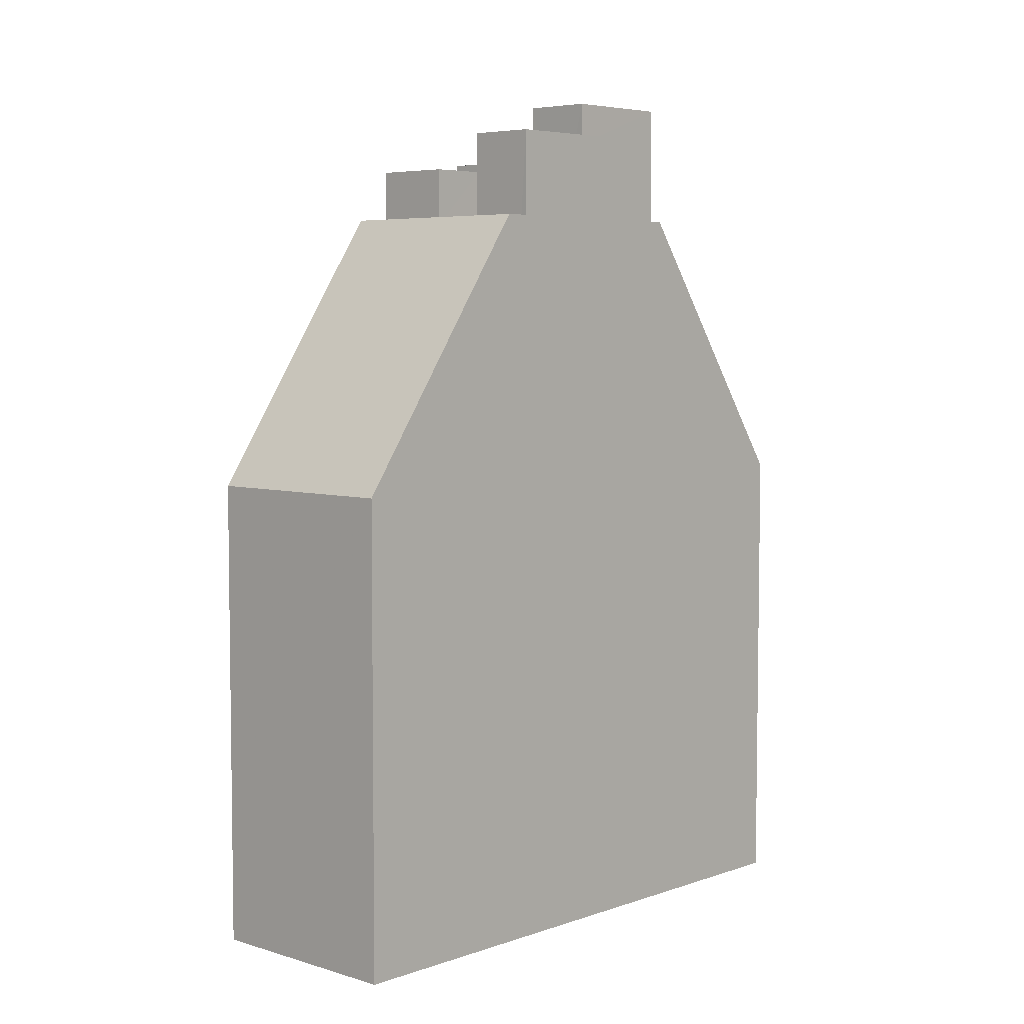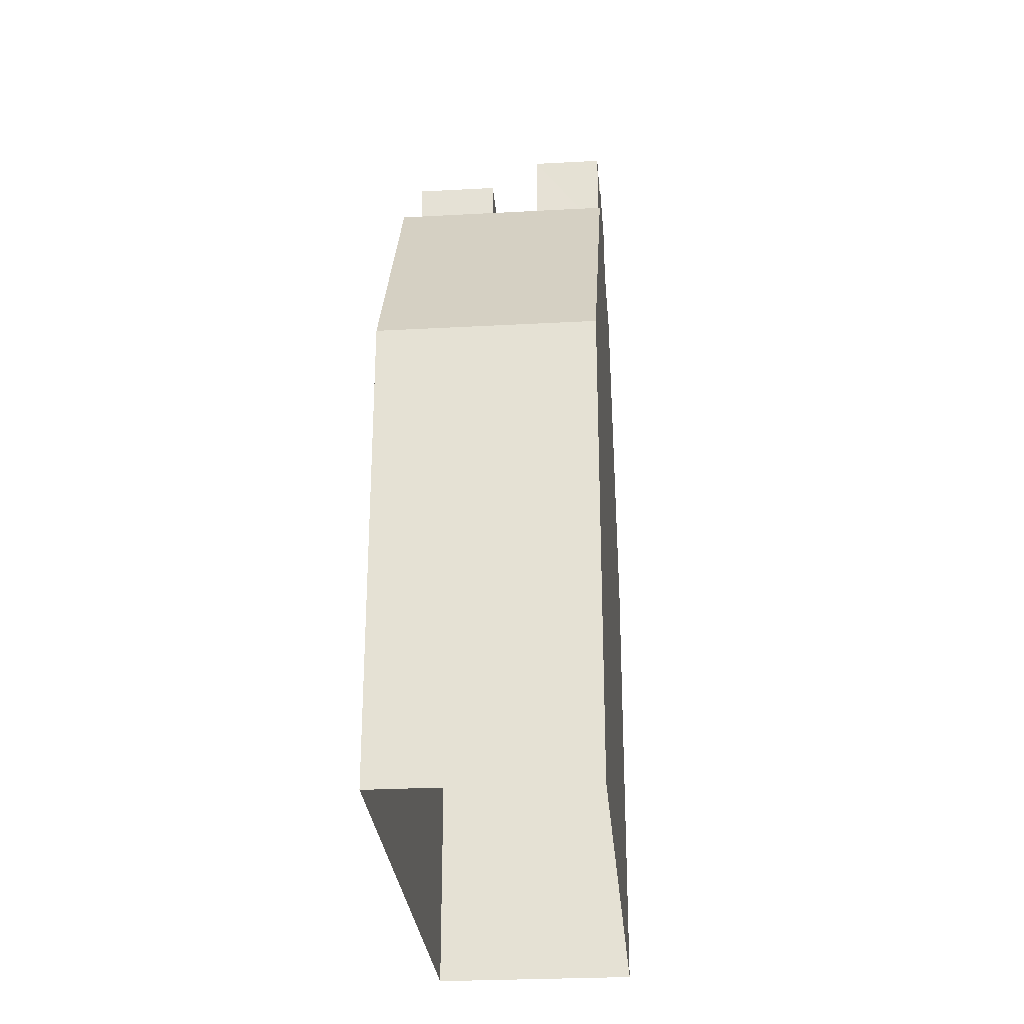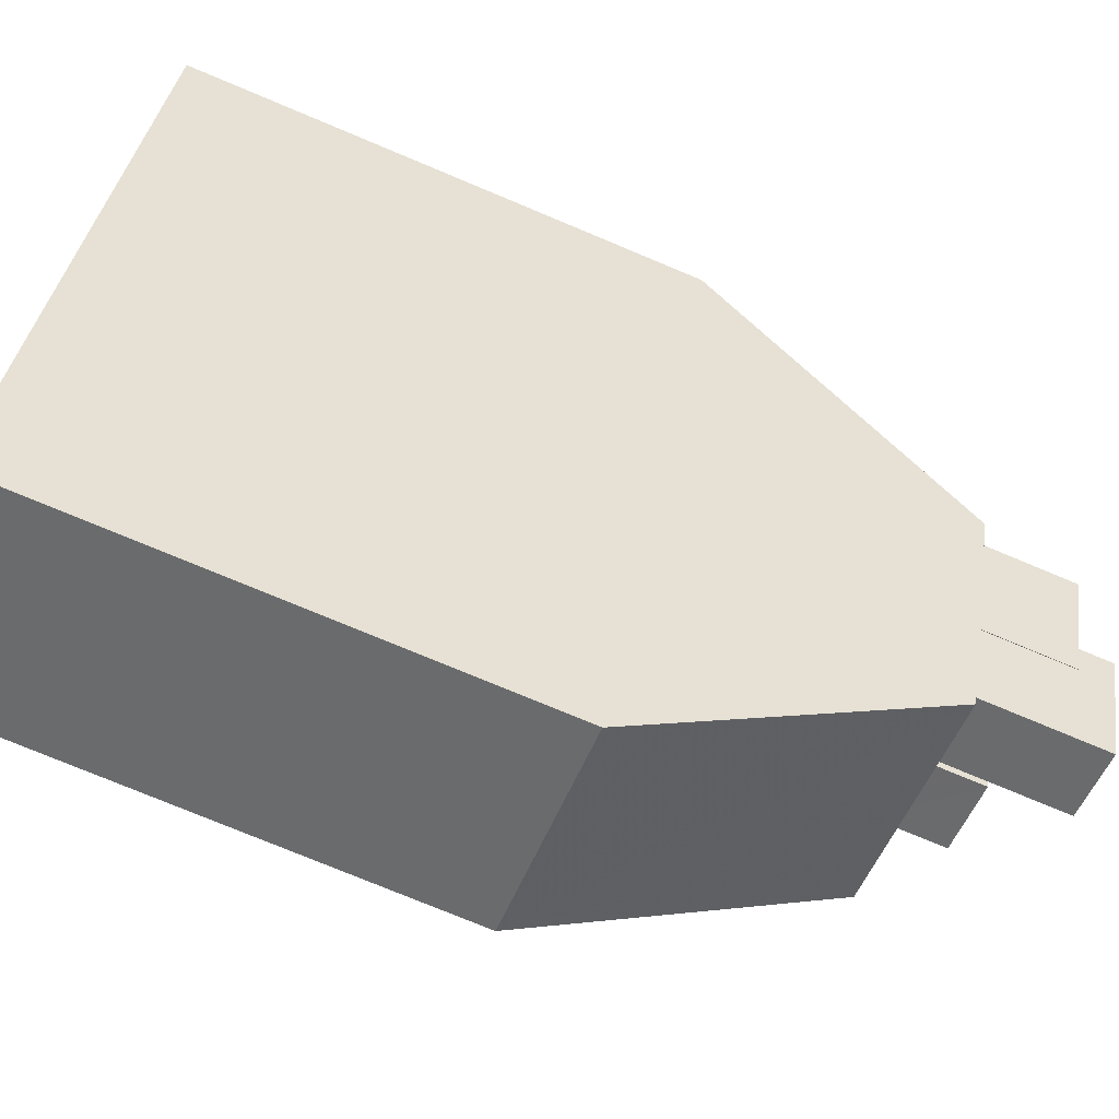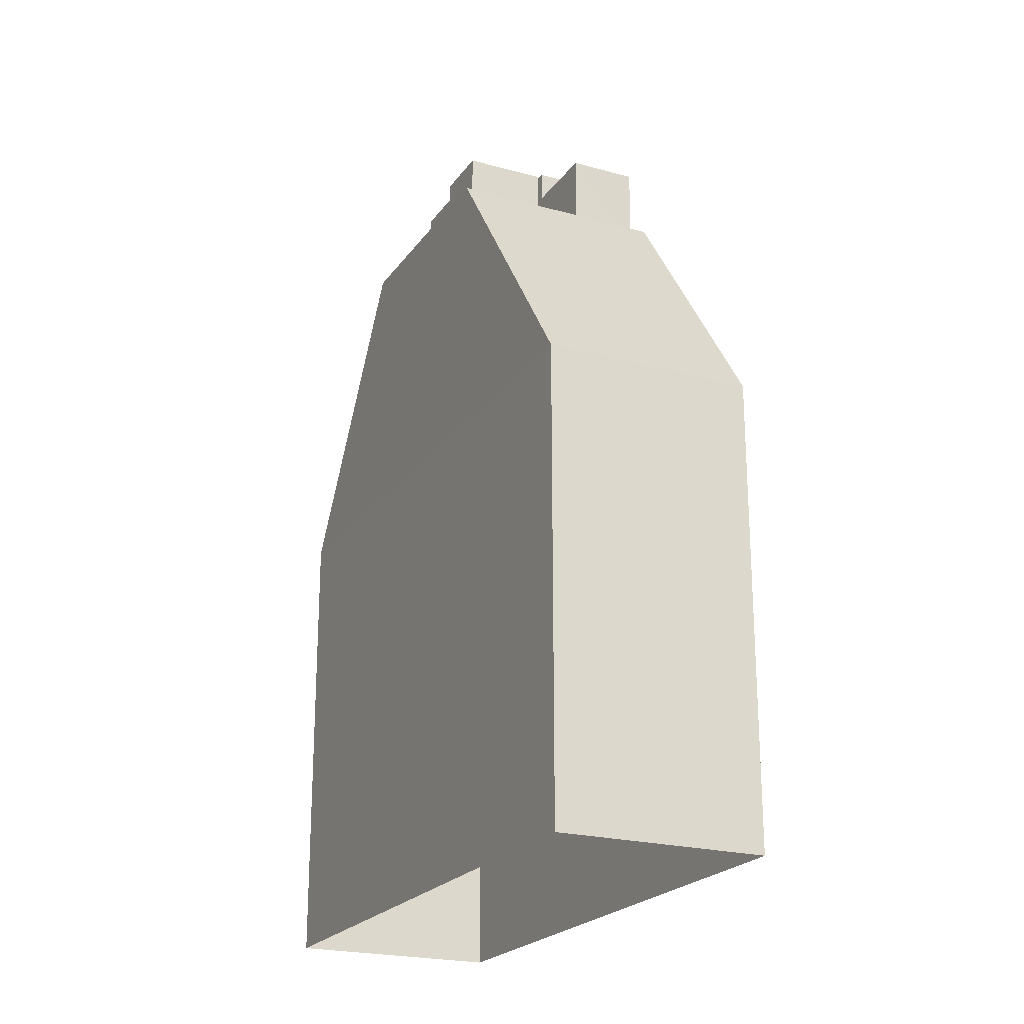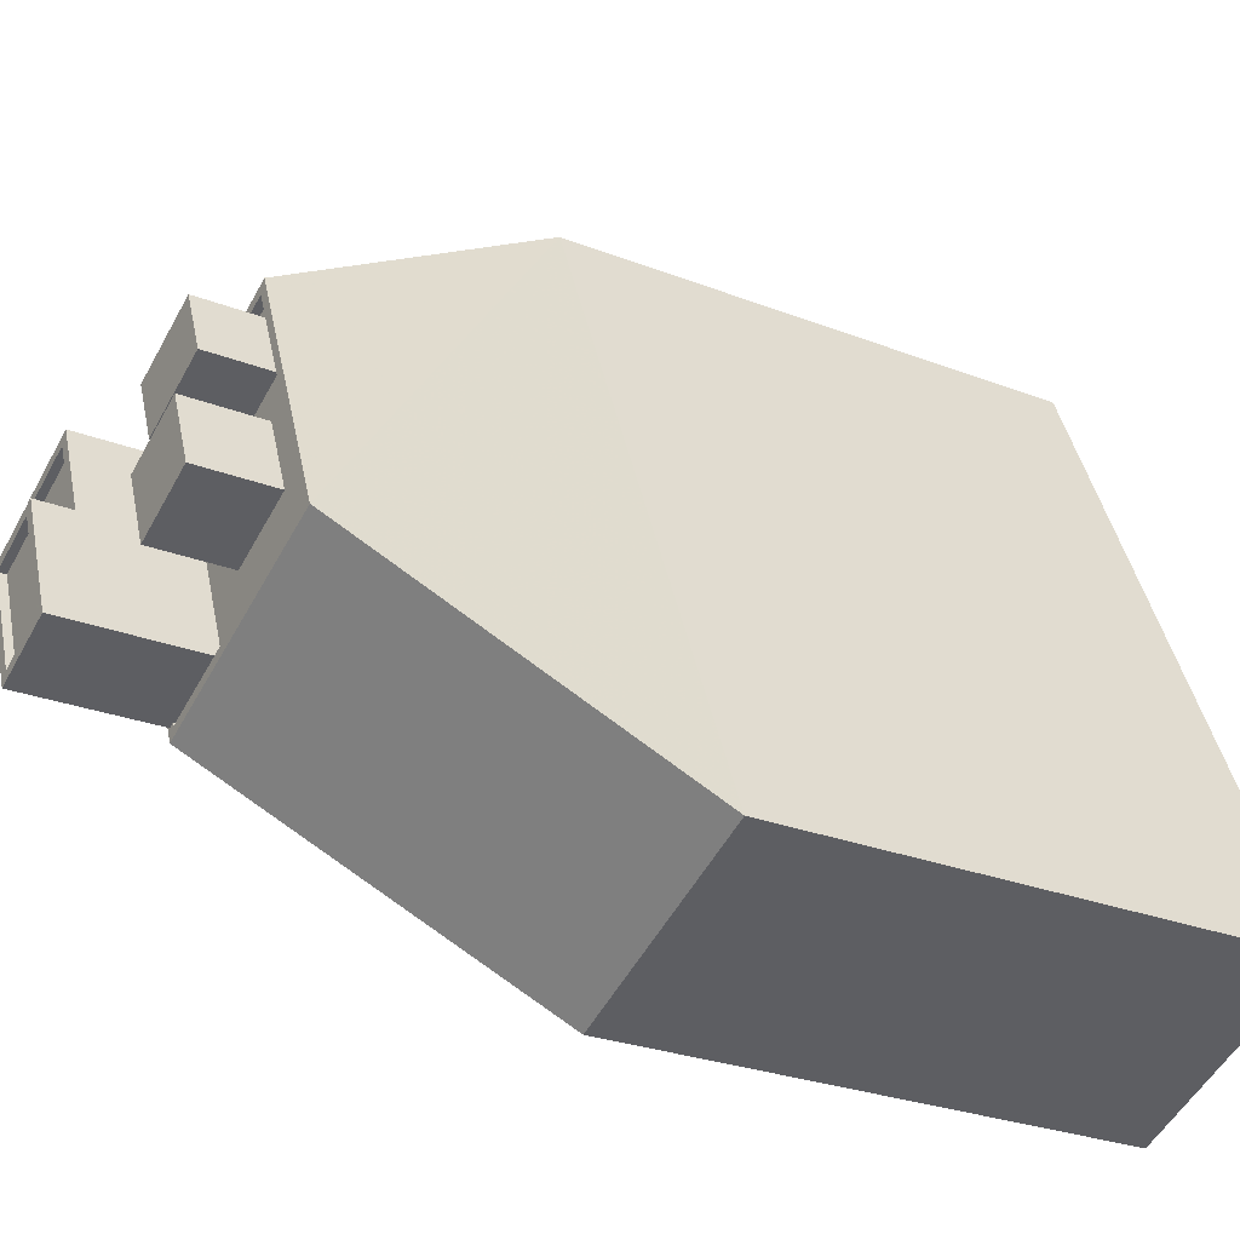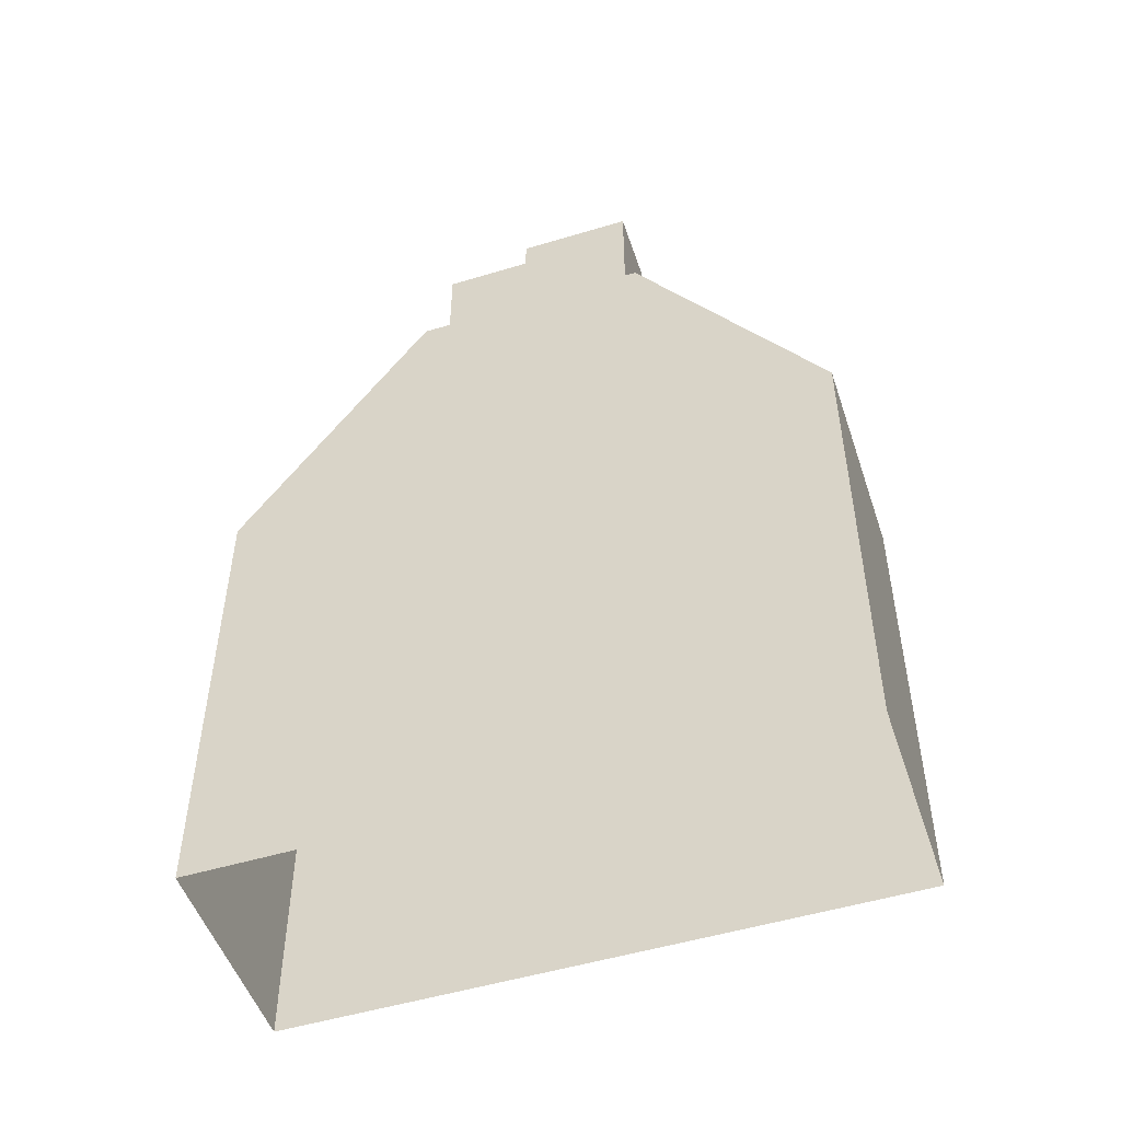
<metadata>
{"format":"obj","ext":"obj","renderer":"f3d","projection":"perspective","resolution":1024,"background":"white","views":[{"elev":5.4,"azim":-114.1,"up":"+Z"},{"elev":-28.0,"azim":-152.5,"up":"+Z"},{"elev":-75.6,"azim":-112.7,"up":"+Y"},{"elev":-22.1,"azim":177.1,"up":"+Z"},{"elev":-27.2,"azim":59.0,"up":"+Y"},{"elev":-50.8,"azim":-48.9,"up":"+Z"}]}
</metadata>
<code>
v -5309 -3.431e+04 4.227
v -5301 -3.433e+04 4.214
v -5308 -3.433e+04 4.212
v -5316 -3.431e+04 4.226
v -5301 -3.433e+04 21.23
v -5310 -3.432e+04 31.09
v -5308 -3.433e+04 21.23
v -5303 -3.432e+04 31.09
v -5316 -3.431e+04 21.24
v -5306 -3.431e+04 31.1
v -5309 -3.431e+04 21.24
v -5314 -3.432e+04 31.09
v -5313 -3.432e+04 31.09
v -5313 -3.432e+04 31.09
v -5304 -3.432e+04 31.09
v -5312 -3.432e+04 31.09
v -5313 -3.432e+04 31.09
v -5310 -3.432e+04 31.09
v -5312 -3.432e+04 31.09
v -5310 -3.432e+04 31.09
v -5310 -3.432e+04 31.09
v -5307 -3.432e+04 30.84
v -5308 -3.432e+04 30.84
v -5310 -3.432e+04 30.84
v -5310 -3.432e+04 30.84
v -5308 -3.432e+04 30.84
v -5311 -3.432e+04 30.84
v -5313 -3.432e+04 30.84
v -5313 -3.432e+04 30.84
v -5309 -3.432e+04 30.84
v -5308 -3.432e+04 30.84
v -5308 -3.432e+04 30.84
v -5310 -3.432e+04 30.84
v -5310 -3.431e+04 30.85
v -5310 -3.432e+04 30.84
v -5309 -3.431e+04 30.85
v -5307 -3.431e+04 30.85
v -5307 -3.431e+04 30.85
v -5306 -3.432e+04 30.84
v -5304 -3.432e+04 30.84
v -5305 -3.432e+04 30.84
v -5306 -3.432e+04 30.84
v -5307 -3.431e+04 31.1
v -5309 -3.432e+04 32.93
v -5306 -3.432e+04 32.93
v -5307 -3.431e+04 32.94
v -5309 -3.431e+04 32.94
v -5308 -3.432e+04 33.33
v -5305 -3.432e+04 33.33
v -5306 -3.432e+04 33.33
v -5308 -3.432e+04 33.33
v -5310 -3.432e+04 33.92
v -5313 -3.432e+04 33.92
v -5312 -3.432e+04 33.92
v -5311 -3.432e+04 33.92
v -5312 -3.432e+04 34.17
v -5312 -3.432e+04 34.17
v -5312 -3.432e+04 34.17
v -5313 -3.432e+04 34.17
v -5311 -3.432e+04 34.17
v -5311 -3.432e+04 34.17
v -5310 -3.432e+04 34.17
v -5310 -3.432e+04 34.17
v -5313 -3.432e+04 34.17
v -5312 -3.432e+04 34.17
v -5310 -3.432e+04 35.06
v -5312 -3.432e+04 35.06
v -5310 -3.432e+04 35.06
v -5309 -3.432e+04 35.06
v -5309 -3.432e+04 35.31
v -5310 -3.432e+04 35.31
v -5308 -3.432e+04 35.31
v -5310 -3.432e+04 35.31
v -5310 -3.432e+04 35.31
v -5312 -3.432e+04 35.31
v -5312 -3.432e+04 35.31
v -5310 -3.432e+04 35.31
f 1 2 3
f 4 1 3
f 5 6 7
f 5 8 6
f 9 10 11
f 9 12 10
f 13 12 14
f 6 8 15
f 12 6 16
f 17 13 14
f 16 18 19
f 12 16 14
f 18 20 21
f 15 20 6
f 16 6 18
f 6 20 18
f 22 23 24
f 24 23 25
f 22 26 23
f 27 28 29
f 30 31 32
f 33 26 31
f 34 28 27
f 27 35 33
f 36 27 30
f 36 34 27
f 33 23 26
f 30 33 31
f 30 27 33
f 34 37 38
f 38 39 40
f 41 22 40
f 34 36 37
f 41 26 22
f 30 32 42
f 39 30 42
f 38 37 39
f 39 42 41
f 39 41 40
f 13 10 12
f 15 8 10
f 43 10 13
f 15 10 43
f 44 45 46
f 47 44 46
f 48 49 50
f 48 51 49
f 52 53 54
f 52 55 53
f 56 57 58
f 57 59 58
f 59 60 61
f 62 60 63
f 61 60 62
f 64 57 65
f 59 64 60
f 64 59 57
f 66 67 68
f 69 66 68
f 70 71 72
f 71 73 72
f 74 75 76
f 77 74 76
f 76 75 73
f 76 73 71
f 70 72 74
f 77 70 74
f 9 1 4
f 9 11 1
f 1 5 2
f 1 11 5
f 7 3 2
f 5 7 2
f 4 7 9
f 4 3 7
f 12 9 7
f 12 7 6
f 11 10 8
f 5 11 8
f 40 22 15
f 22 24 20
f 15 22 20
f 25 20 24
f 25 21 20
f 17 28 13
f 17 29 28
f 28 34 13
f 34 38 43
f 34 43 13
f 15 43 38
f 40 15 38
f 47 46 37
f 36 47 37
f 37 45 39
f 37 46 45
f 39 44 30
f 39 45 44
f 44 36 30
f 44 47 36
f 42 32 50
f 32 31 48
f 50 32 48
f 42 50 49
f 41 42 49
f 41 51 26
f 41 49 51
f 51 31 26
f 51 48 31
f 58 14 16
f 58 59 14
f 53 64 65
f 54 53 65
f 64 53 55
f 60 64 55
f 63 55 52
f 63 60 55
f 27 29 17
f 27 17 61
f 17 59 61
f 17 14 59
f 27 62 35
f 27 61 62
f 19 56 58
f 16 19 58
f 75 56 73
f 73 56 18
f 75 57 56
f 18 56 19
f 71 69 68
f 71 70 69
f 71 68 67
f 76 71 67
f 76 67 66
f 77 76 66
f 70 66 69
f 70 77 66
f 35 62 33
f 57 75 65
f 52 54 65
f 33 62 74
f 63 75 74
f 52 65 63
f 62 63 74
f 65 75 63
f 72 23 33
f 74 72 33
f 25 23 21
f 18 21 73
f 73 21 72
f 21 23 72

</code>
